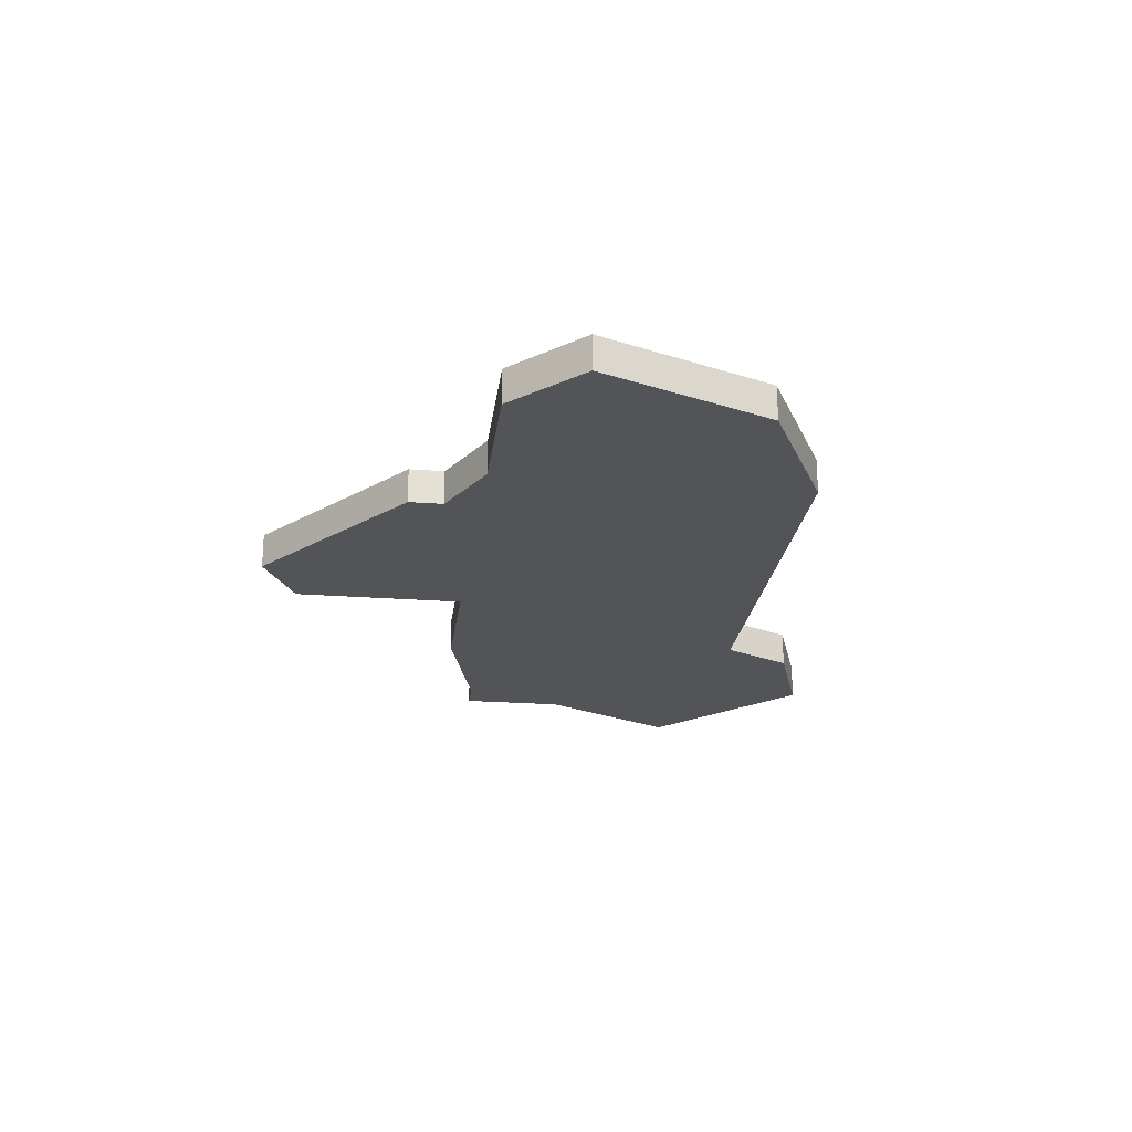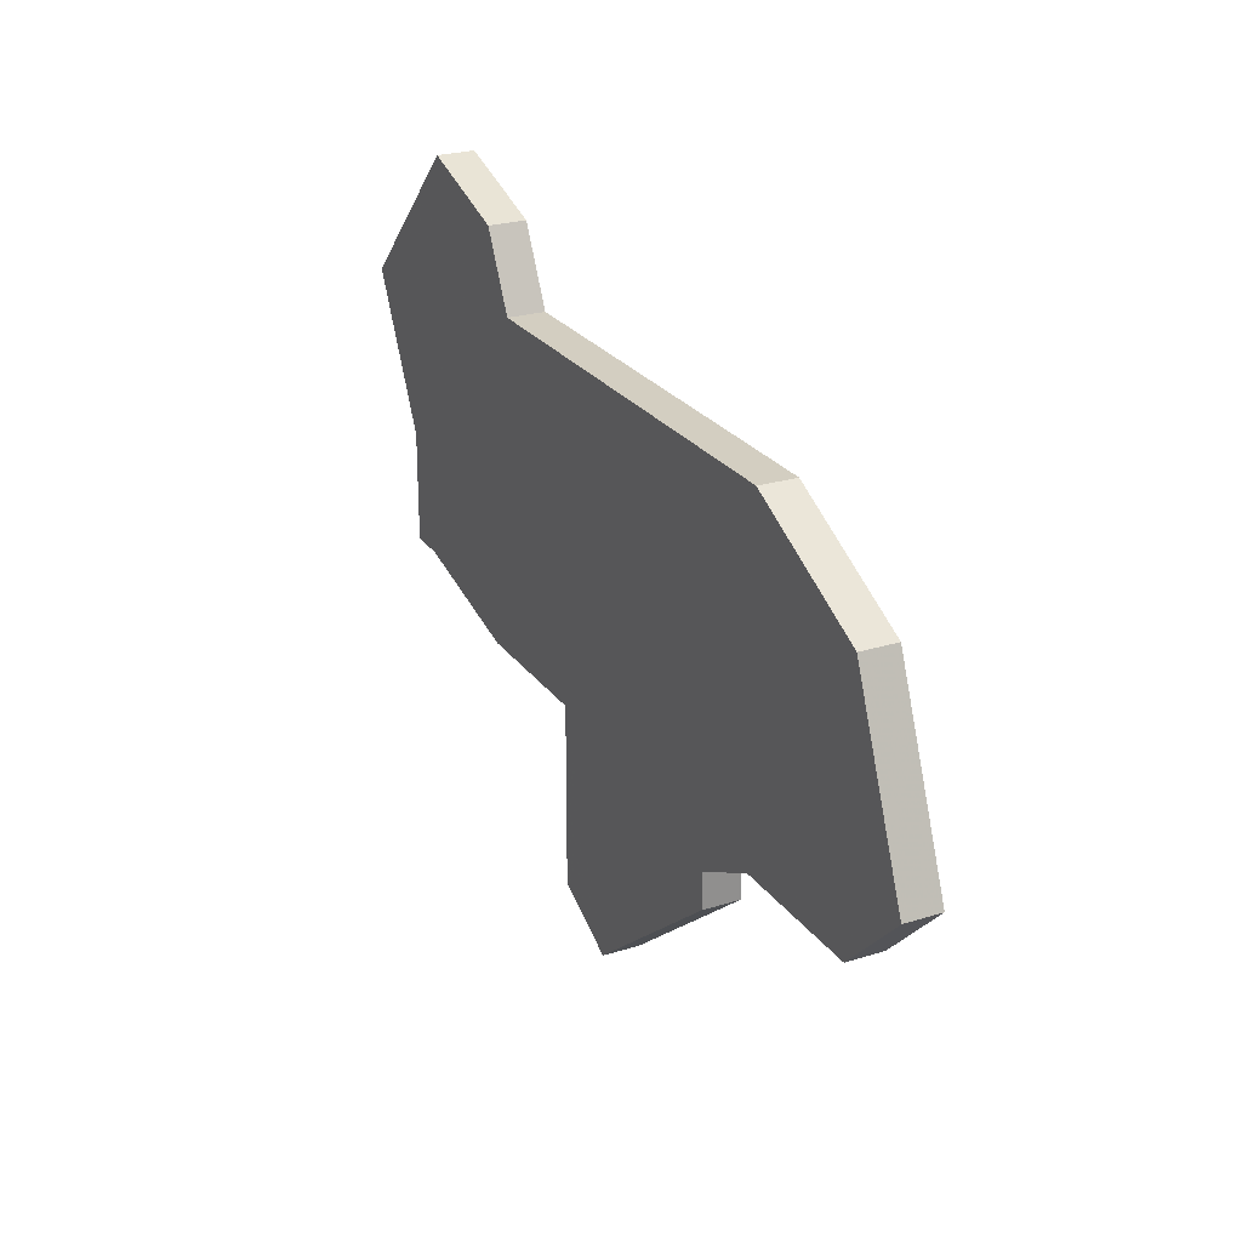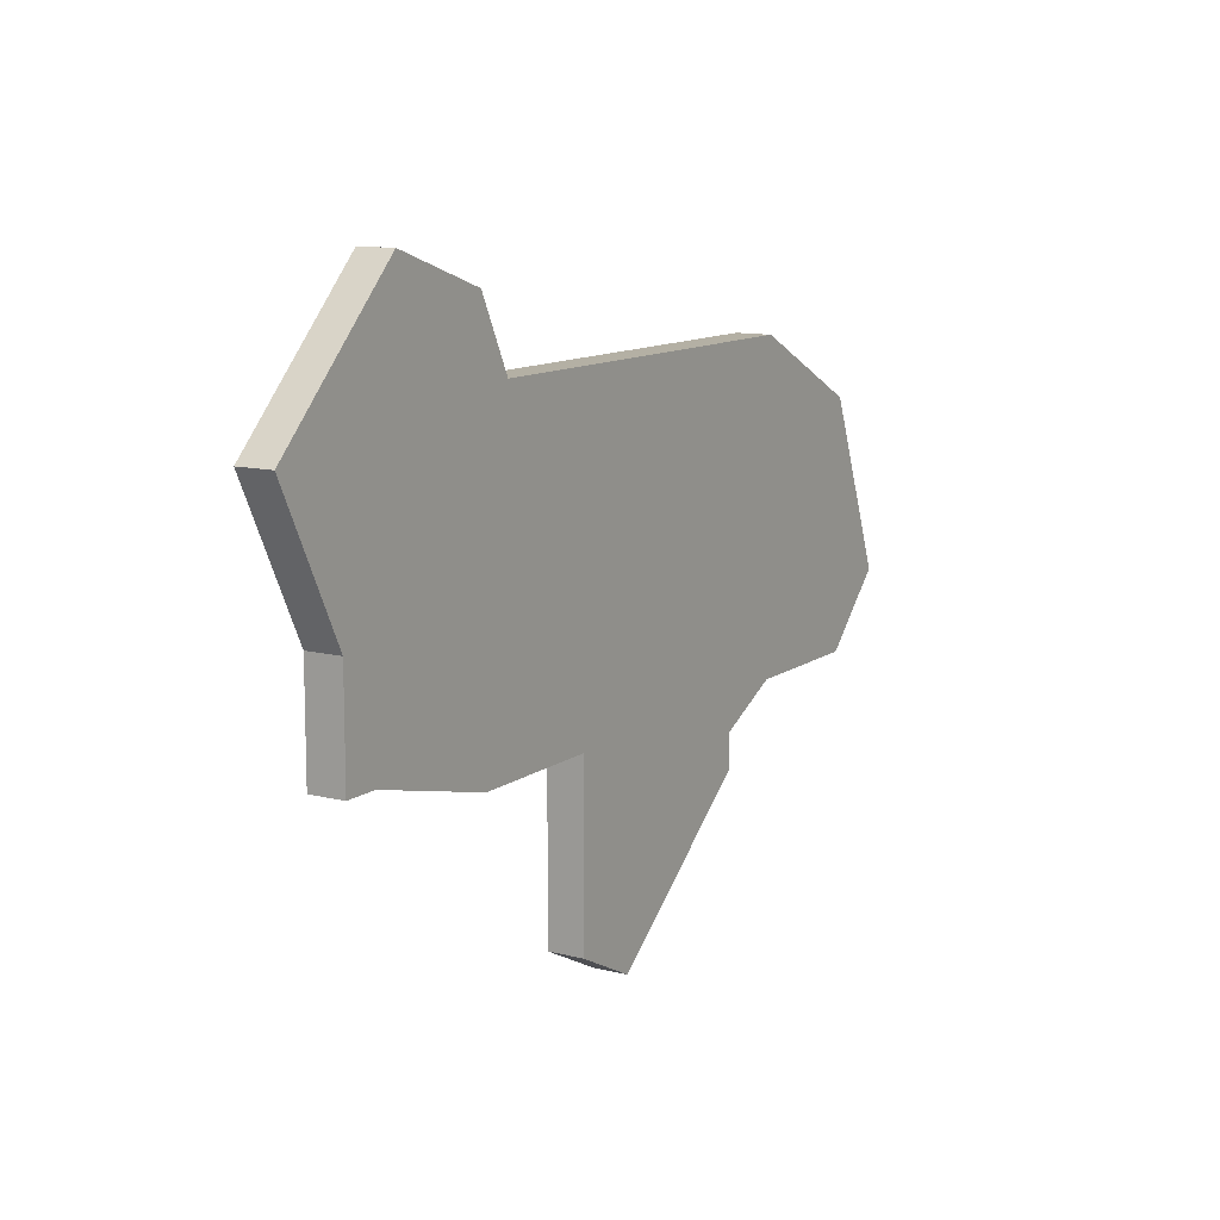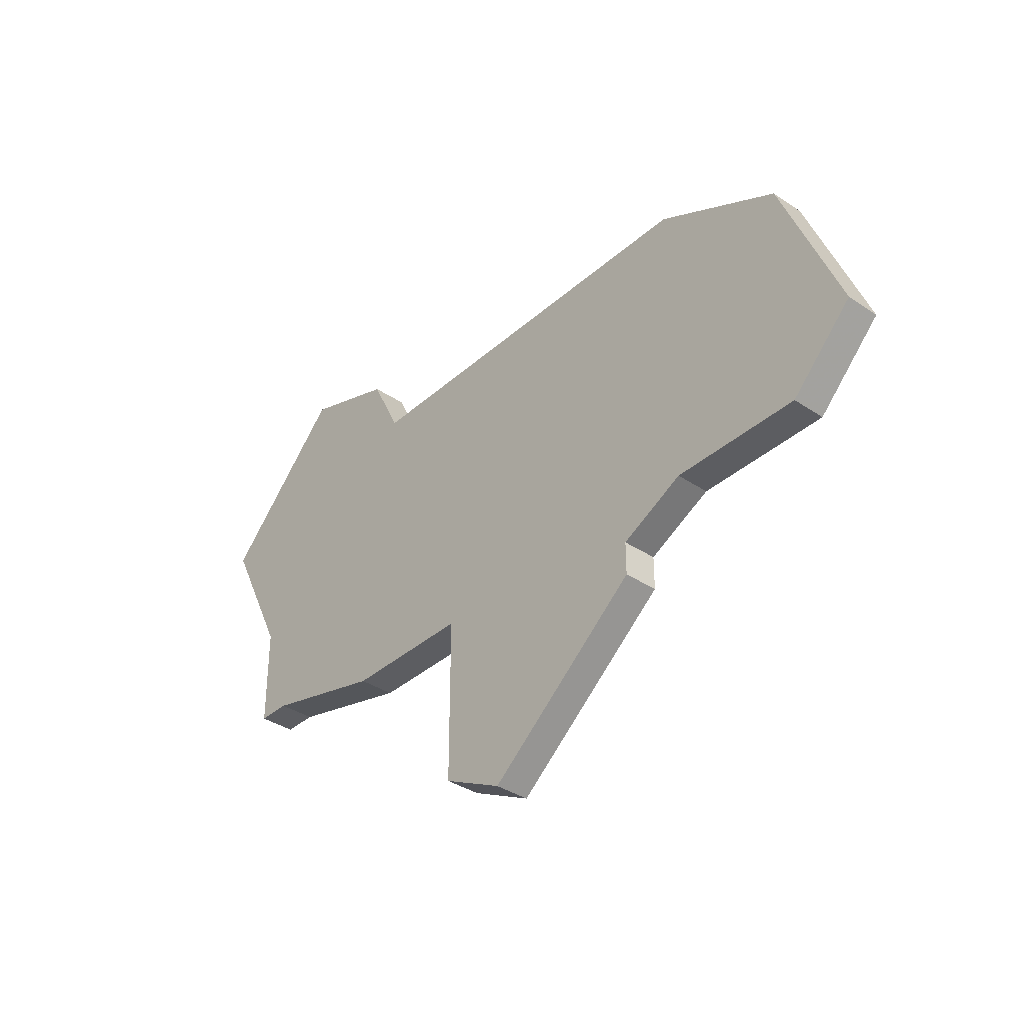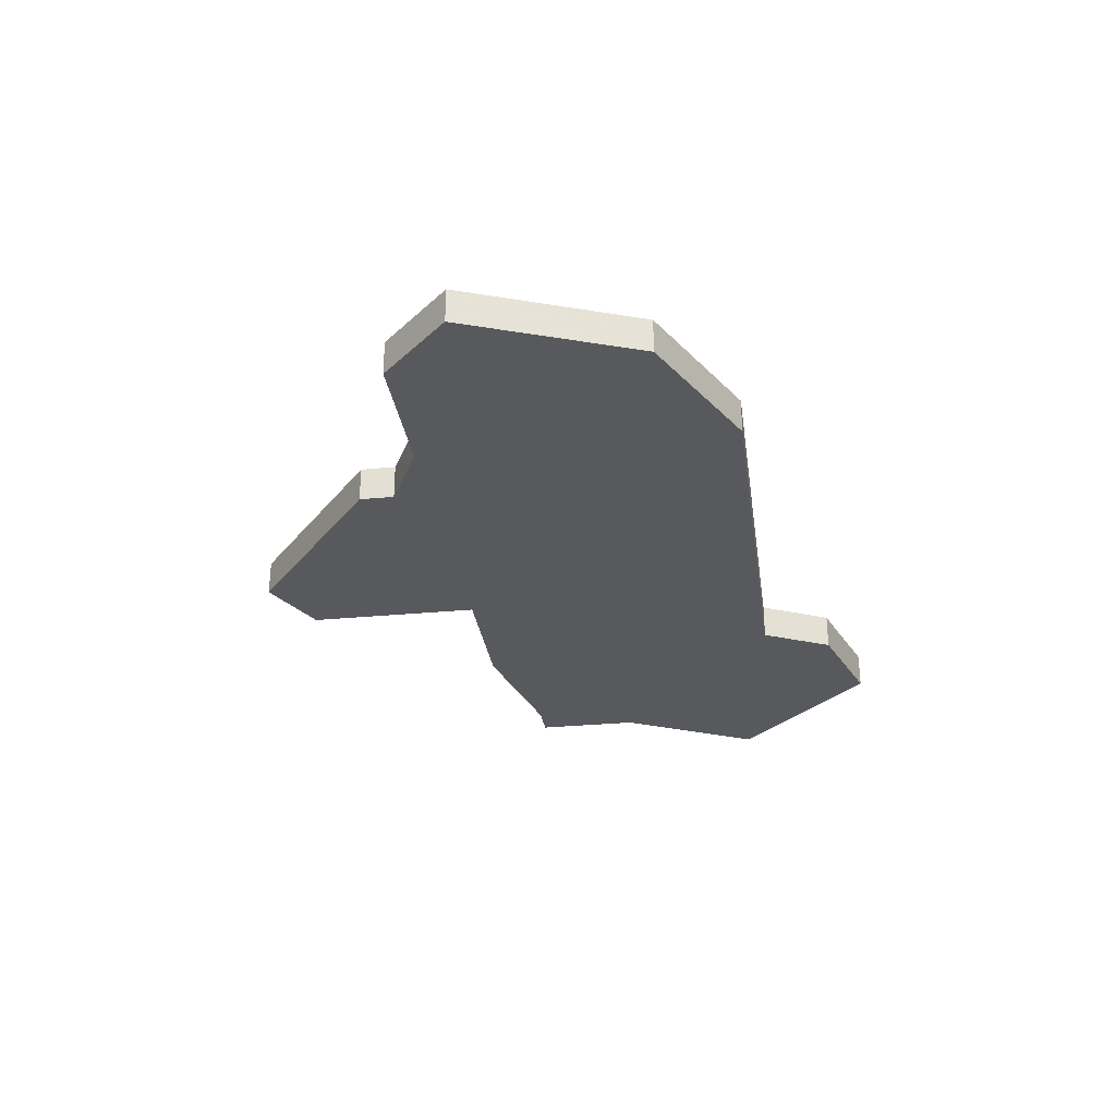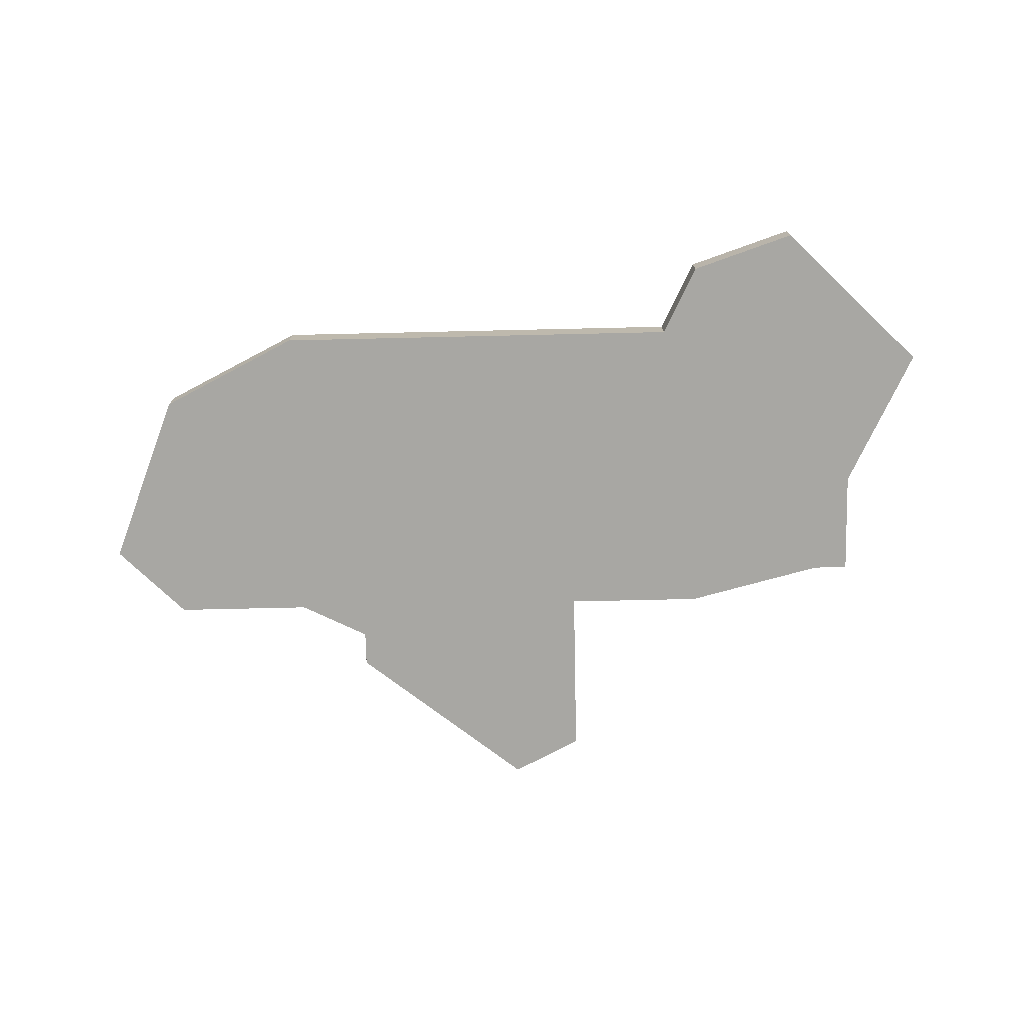
<metadata>
{"format":"obj","ext":"obj","renderer":"f3d","projection":"perspective","resolution":1024,"background":"white","views":[{"elev":-23.3,"azim":82.8,"up":"+Z"},{"elev":24.9,"azim":63.1,"up":"+Y"},{"elev":11.4,"azim":-58.4,"up":"+Y"},{"elev":-36.5,"azim":48.9,"up":"+Y"},{"elev":-29.6,"azim":98.0,"up":"+Z"},{"elev":-74.5,"azim":-178.7,"up":"+Z"}]}
</metadata>
<code>
v 3055 -594 0
v 3052 -593 0
v 3048 -597 0
v 3050 -601 0
v 3050 -604 0
v 3051 -604 0
v 3055 -605 0
v 3059 -605 0
v 3059 -610 0
v 3061 -611 0
v 3066 -607 0
v 3066 -606 0
v 3068 -605 0
v 3072 -605 0
v 3074 -603 0
v 3072 -598 0
v 3068 -596 0
v 3056 -596 0
v 3055 -594 1
v 3052 -593 1
v 3048 -597 1
v 3050 -601 1
v 3050 -604 1
v 3051 -604 1
v 3055 -605 1
v 3059 -605 1
v 3059 -610 1
v 3061 -611 1
v 3066 -607 1
v 3066 -606 1
v 3068 -605 1
v 3072 -605 1
v 3074 -603 1
v 3072 -598 1
v 3068 -596 1
v 3056 -596 1
f 2 1 18
f 4 3 2
f 6 5 4
f 8 7 6
f 10 9 8
f 12 11 10
f 15 14 13
f 17 16 15
f 4 2 18
f 8 6 4
f 12 10 8
f 17 15 13
f 4 18 17
f 12 8 4
f 17 13 12
f 12 4 17
f 36 19 20
f 20 21 22
f 22 23 24
f 24 25 26
f 26 27 28
f 28 29 30
f 31 32 33
f 33 34 35
f 36 20 22
f 22 24 26
f 26 28 30
f 31 33 35
f 35 36 22
f 22 26 30
f 30 31 35
f 35 22 30
f 20 19 2
f 2 19 1
f 21 20 3
f 3 20 2
f 22 21 4
f 4 21 3
f 23 22 5
f 5 22 4
f 24 23 6
f 6 23 5
f 25 24 7
f 7 24 6
f 26 25 8
f 8 25 7
f 27 26 9
f 9 26 8
f 28 27 10
f 10 27 9
f 29 28 11
f 11 28 10
f 30 29 12
f 12 29 11
f 31 30 13
f 13 30 12
f 32 31 14
f 14 31 13
f 33 32 15
f 15 32 14
f 34 33 16
f 16 33 15
f 35 34 17
f 17 34 16
f 19 36 1
f 1 36 18
f 36 35 18
f 18 35 17

</code>
